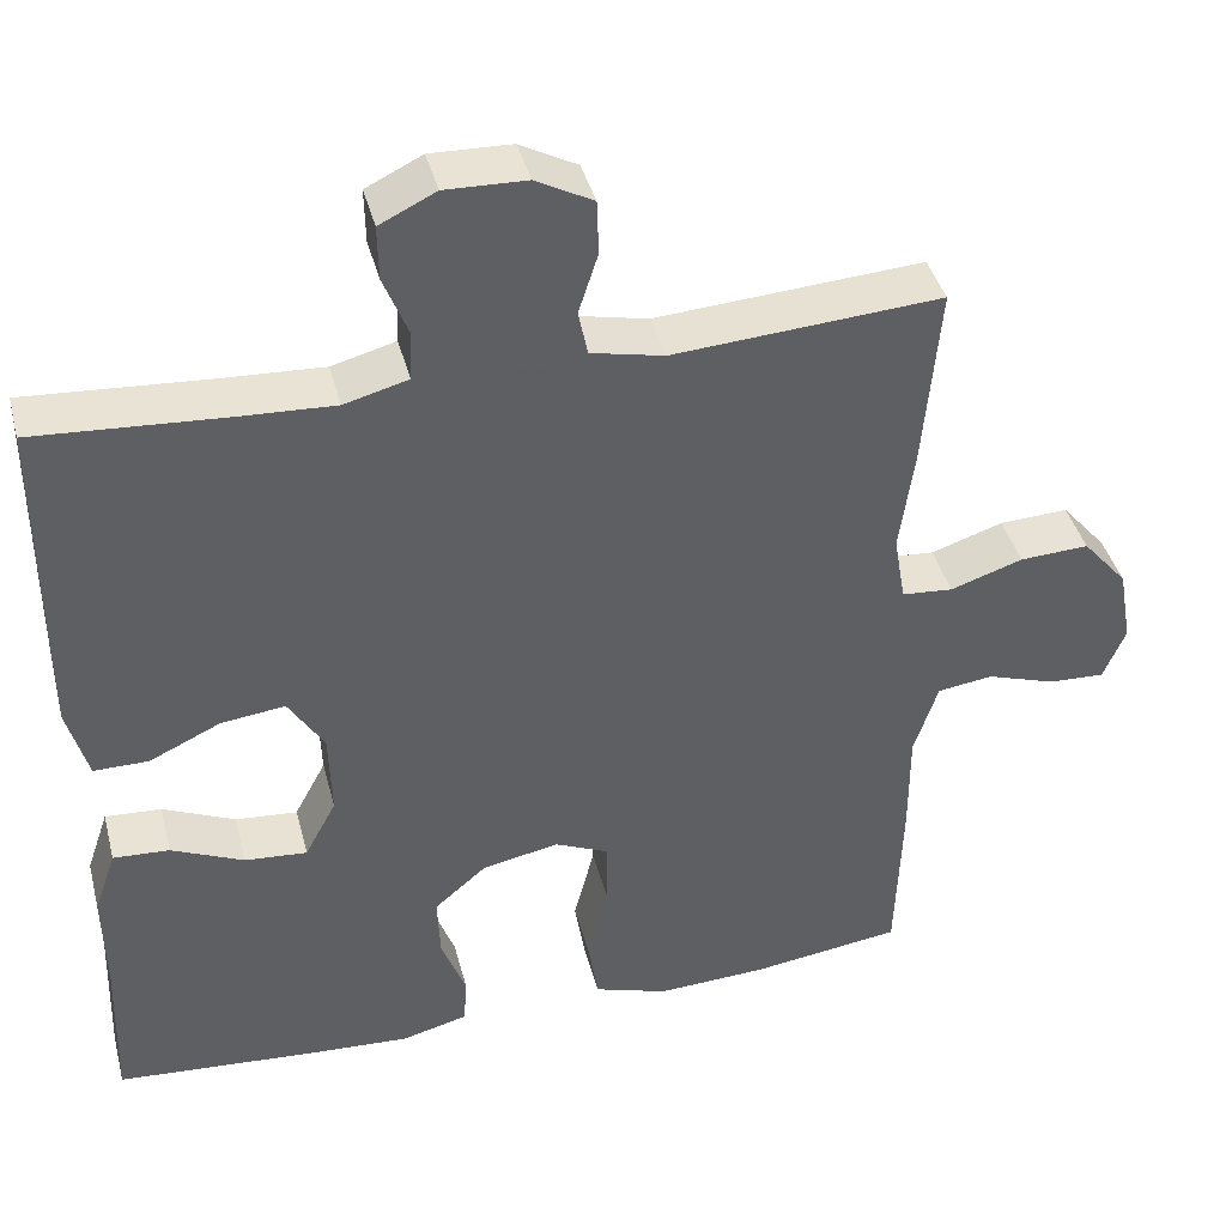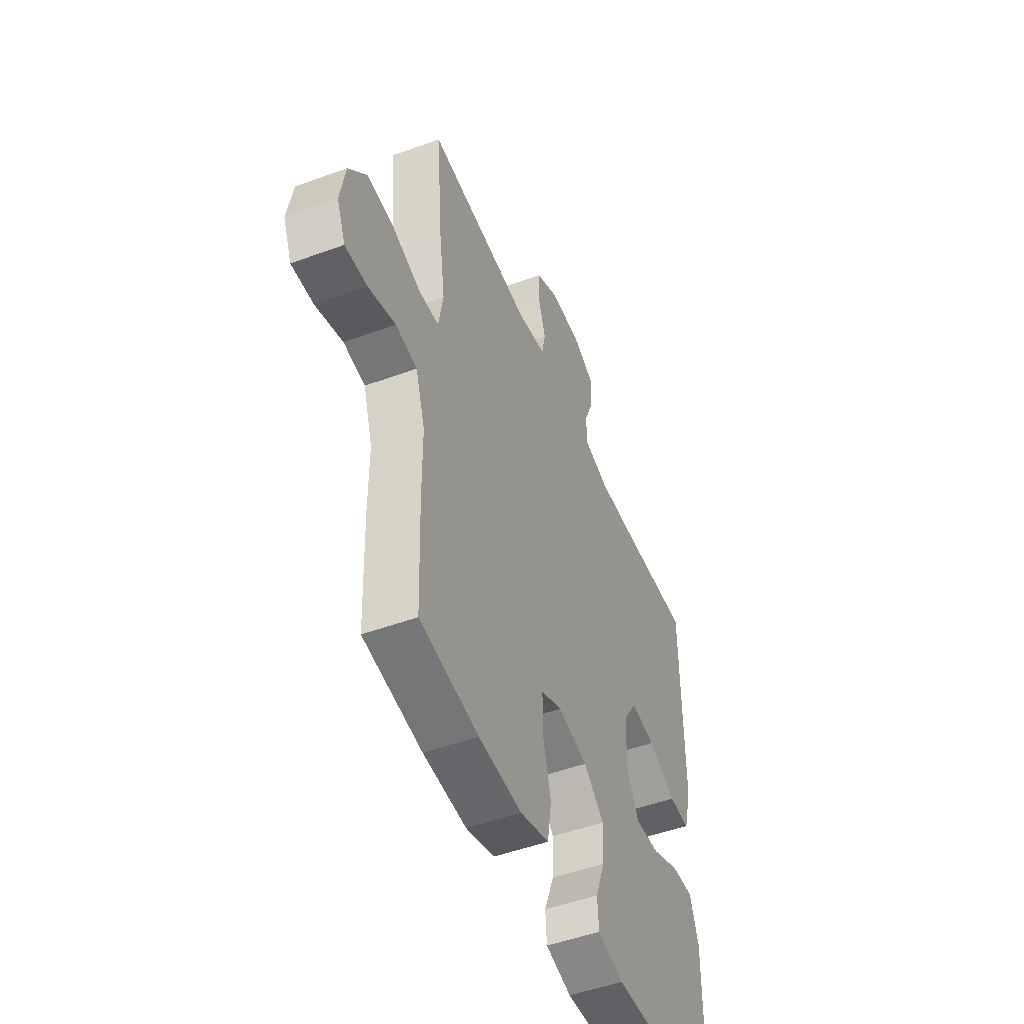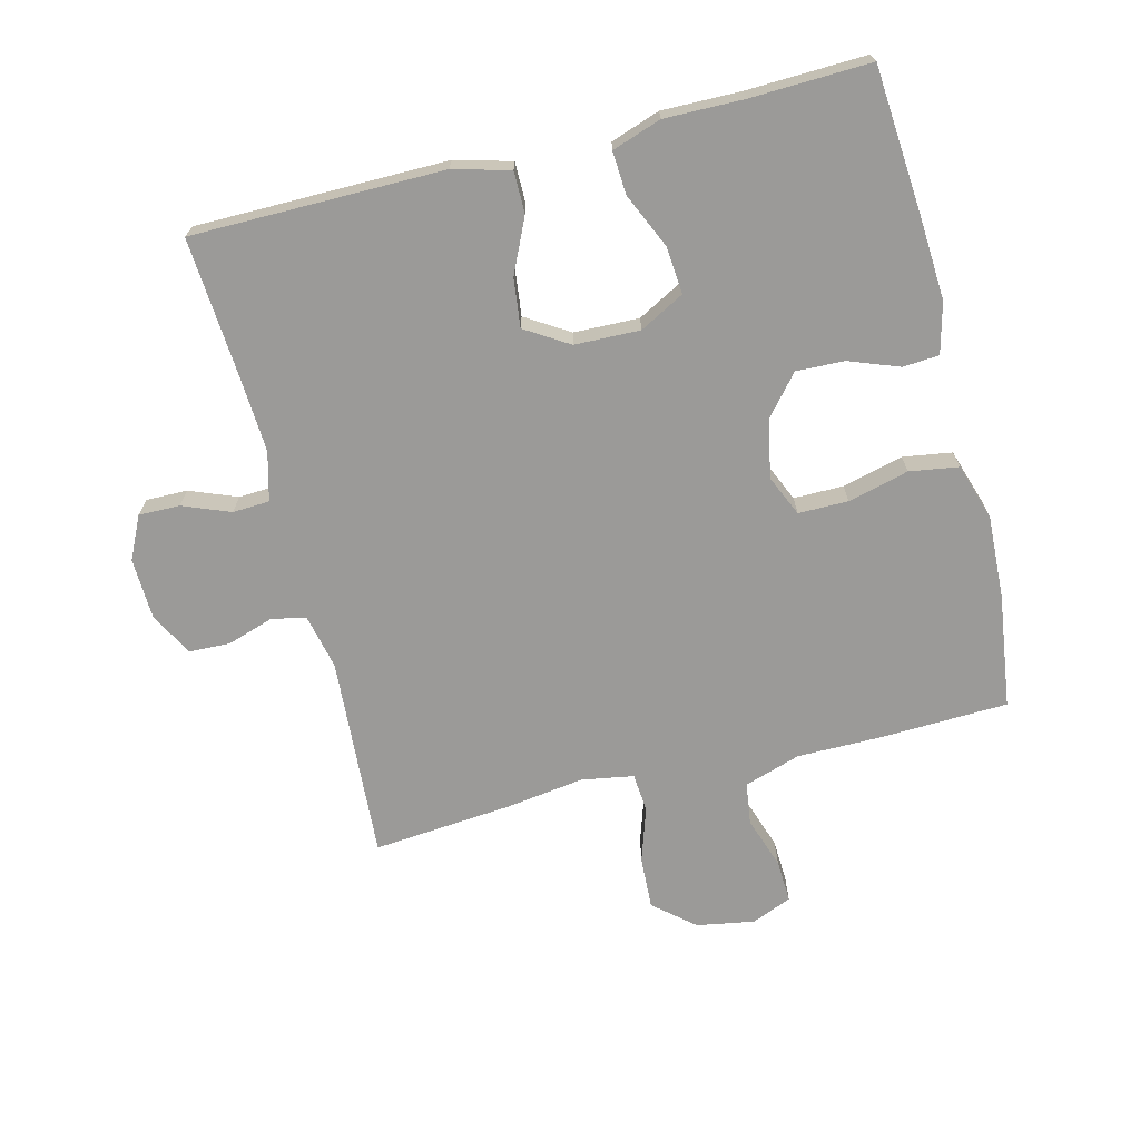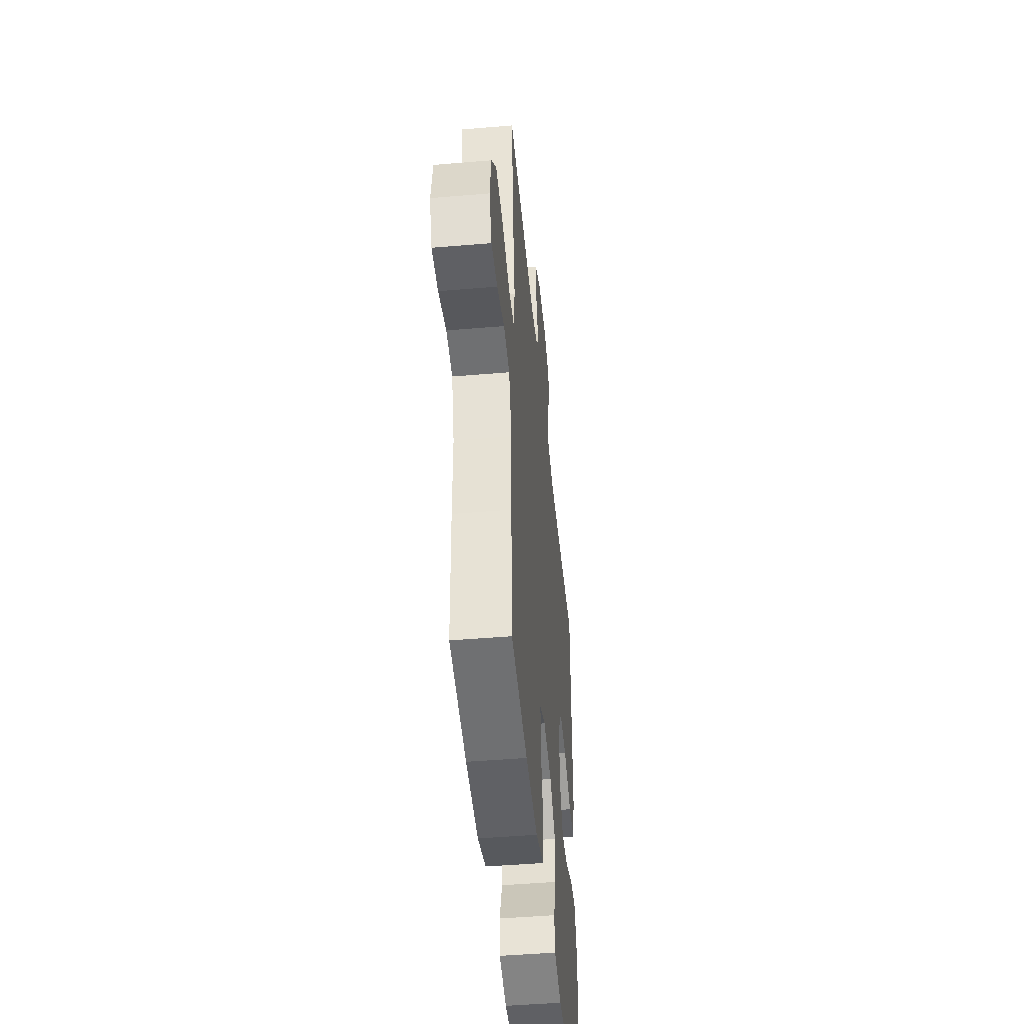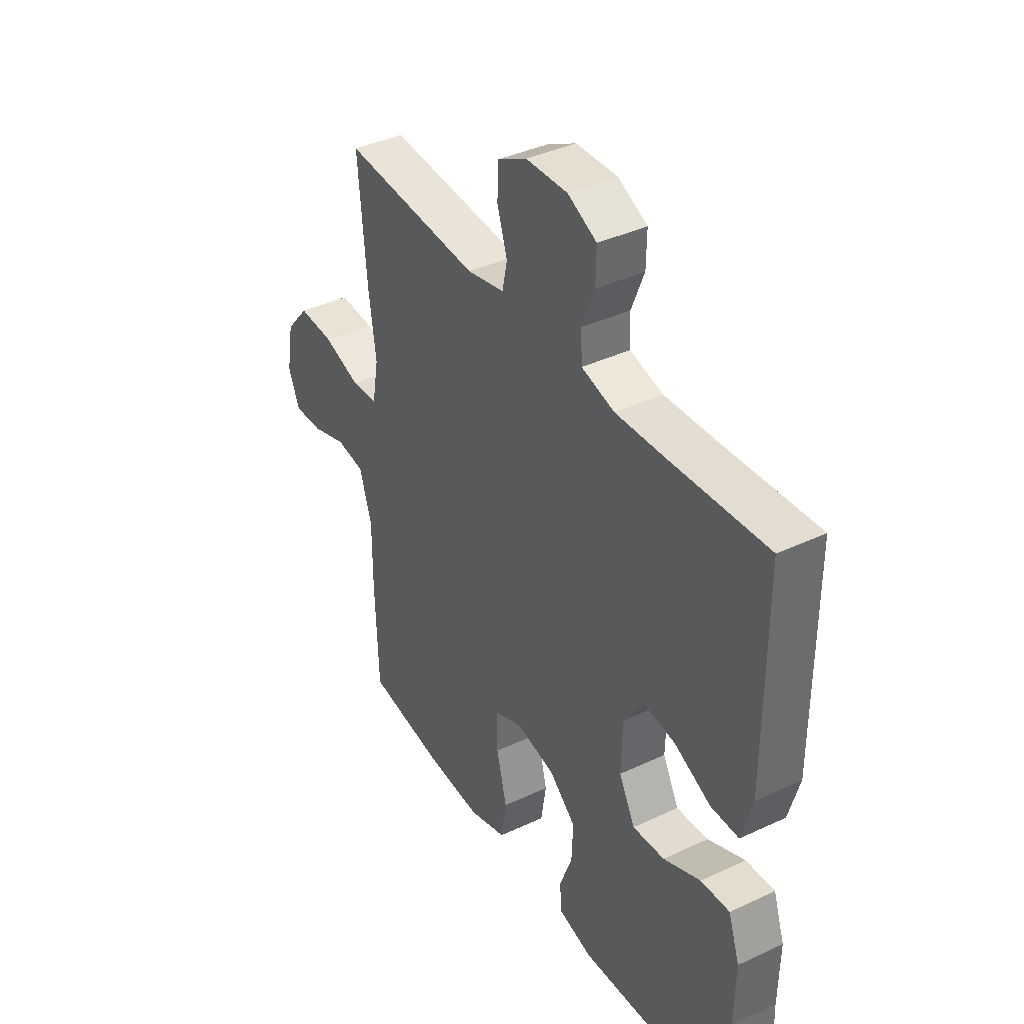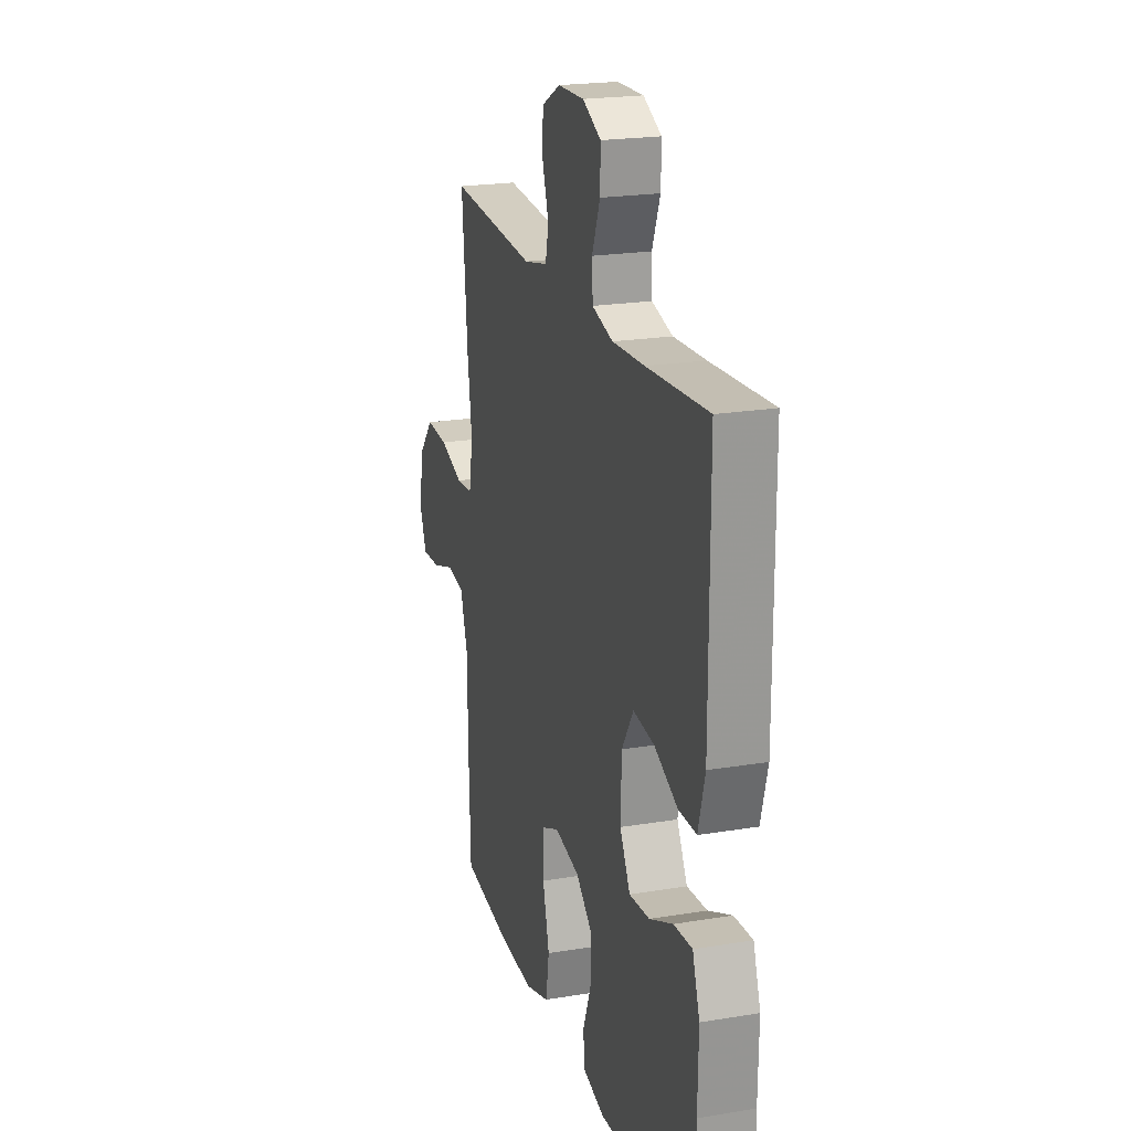
<metadata>
{"format":"obj","ext":"obj","renderer":"f3d","projection":"perspective","resolution":1024,"background":"white","views":[{"elev":40.9,"azim":165.6,"up":"+Z"},{"elev":-49.9,"azim":-68.0,"up":"+Z"},{"elev":-69.4,"azim":104.2,"up":"+Y"},{"elev":-47.2,"azim":-84.5,"up":"+Z"},{"elev":39.2,"azim":59.6,"up":"+Z"},{"elev":21.3,"azim":73.6,"up":"+Z"}]}
</metadata>
<code>
v 0.5 0.07 0.5
v 0.501 0.07 0.111
v 0.477 0.07 0.024
v 0.413 0.07 0.024
v 0.329 0.07 0.063
v 0.254 0.07 0.072
v 0.212 0.07 0.005
v 0.209 0.07 -0.096
v 0.246 0.07 -0.165
v 0.319 0.07 -0.159
v 0.404 0.07 -0.121
v 0.47 0.07 -0.117
v 0.496 0.07 -0.193
v 0.494 0.07 -0.315
v 0.5 0.07 -0.5
v 0.264 0.07 -0.518
v 0.145 0.07 -0.525
v 0.067 0.07 -0.505
v 0.063 0.07 -0.449
v 0.092 0.07 -0.372
v 0.095 0.07 -0.297
v 0.034 0.07 -0.245
v -0.056 0.07 -0.227
v -0.119 0.07 -0.255
v -0.119 0.07 -0.332
v -0.095 0.07 -0.426
v -0.107 0.07 -0.502
v -0.194 0.07 -0.53
v -0.324 0.07 -0.524
v -0.5 0.07 -0.5
v -0.507 0.07 -0.301
v -0.507 0.07 -0.171
v -0.535 0.07 -0.084
v -0.6 0.07 -0.075
v -0.681 0.07 -0.102
v -0.747 0.07 -0.105
v -0.773 0.07 -0.043
v -0.757 0.07 0.047
v -0.704 0.07 0.109
v -0.623 0.07 0.105
v -0.538 0.07 0.077
v -0.478 0.07 0.082
v -0.464 0.07 0.162
v -0.481 0.07 0.283
v -0.5 0.07 0.5
v -0.186 0.07 0.479
v -0.1 0.07 0.498
v -0.089 0.07 0.551
v -0.112 0.07 0.622
v -0.11 0.07 0.686
v -0.043 0.07 0.722
v 0.052 0.07 0.725
v 0.118 0.07 0.693
v 0.117 0.07 0.629
v 0.088 0.07 0.556
v 0.091 0.07 0.499
v 0.166 0.07 0.479
v 0.281 0.07 0.485
v 0.5 0 0.5
v 0.501 0 0.111
v 0.477 0 0.024
v 0.413 0 0.024
v 0.329 0 0.063
v 0.254 0 0.072
v 0.212 0 0.005
v 0.209 0 -0.096
v 0.246 0 -0.165
v 0.319 0 -0.159
v 0.404 0 -0.121
v 0.47 0 -0.117
v 0.496 0 -0.193
v 0.494 0 -0.315
v 0.5 0 -0.5
v 0.264 0 -0.518
v 0.145 0 -0.525
v 0.067 0 -0.505
v 0.063 0 -0.449
v 0.092 0 -0.372
v 0.095 0 -0.297
v 0.034 0 -0.245
v -0.056 0 -0.227
v -0.119 0 -0.255
v -0.119 0 -0.332
v -0.095 0 -0.426
v -0.107 0 -0.502
v -0.194 0 -0.53
v -0.324 0 -0.524
v -0.5 0 -0.5
v -0.507 0 -0.301
v -0.507 0 -0.171
v -0.535 0 -0.084
v -0.6 0 -0.075
v -0.681 0 -0.102
v -0.747 0 -0.105
v -0.773 0 -0.043
v -0.757 0 0.047
v -0.704 0 0.109
v -0.623 0 0.105
v -0.538 0 0.077
v -0.478 0 0.082
v -0.464 0 0.162
v -0.481 0 0.283
v -0.5 0 0.5
v -0.186 0 0.479
v -0.1 0 0.498
v -0.089 0 0.551
v -0.112 0 0.622
v -0.11 0 0.686
v -0.043 0 0.722
v 0.052 0 0.725
v 0.118 0 0.693
v 0.117 0 0.629
v 0.088 0 0.556
v 0.091 0 0.499
v 0.166 0 0.479
v 0.281 0 0.485
f 53 54 55
f 52 53 55
f 51 52 55
f 50 51 55
f 49 50 55
f 48 49 55
f 47 48 55 56
f 46 47 56 57
f 43 44 45 46
f 42 43 46 57
f 39 40 41
f 38 39 41
f 37 38 41
f 36 37 41
f 35 36 41
f 34 35 41
f 33 34 41 42
f 42 57 58
f 33 42 58
f 32 33 58
f 30 31 32
f 29 30 32
f 28 29 32
f 27 28 32
f 26 27 32
f 25 26 32
f 18 19 20
f 17 18 20
f 16 17 20
f 15 16 20
f 14 15 20
f 14 20 21
f 13 14 21
f 12 13 21
f 11 12 21
f 10 11 21
f 9 10 21 22
f 3 4 5
f 2 3 5
f 1 2 5
f 58 1 5
f 58 5 6
f 32 58 6 7
f 24 25 32
f 32 7 8
f 24 32 8
f 23 24 8
f 8 9 22 23
f 113 112 111
f 113 111 110
f 113 110 109
f 113 109 108
f 113 108 107
f 113 107 106
f 114 113 106 105
f 115 114 105 104
f 104 103 102 101
f 115 104 101 100
f 99 98 97
f 99 97 96
f 99 96 95
f 99 95 94
f 99 94 93
f 99 93 92
f 100 99 92 91
f 116 115 100
f 116 100 91
f 116 91 90
f 90 89 88
f 90 88 87
f 90 87 86
f 90 86 85
f 90 85 84
f 90 84 83
f 78 77 76
f 78 76 75
f 78 75 74
f 78 74 73
f 78 73 72
f 79 78 72
f 79 72 71
f 79 71 70
f 79 70 69
f 79 69 68
f 80 79 68 67
f 63 62 61
f 63 61 60
f 63 60 59
f 63 59 116
f 64 63 116
f 65 64 116 90
f 90 83 82
f 66 65 90
f 66 90 82
f 66 82 81
f 81 80 67 66
f 1 59 60 2
f 2 60 61 3
f 3 61 62 4
f 4 62 63 5
f 5 63 64 6
f 6 64 65 7
f 7 65 66 8
f 8 66 67 9
f 9 67 68 10
f 10 68 69 11
f 11 69 70 12
f 12 70 71 13
f 13 71 72 14
f 14 72 73 15
f 15 73 74 16
f 16 74 75 17
f 17 75 76 18
f 18 76 77 19
f 19 77 78 20
f 20 78 79 21
f 21 79 80 22
f 22 80 81 23
f 23 81 82 24
f 24 82 83 25
f 25 83 84 26
f 26 84 85 27
f 27 85 86 28
f 28 86 87 29
f 29 87 88 30
f 30 88 89 31
f 31 89 90 32
f 32 90 91 33
f 33 91 92 34
f 34 92 93 35
f 35 93 94 36
f 36 94 95 37
f 37 95 96 38
f 38 96 97 39
f 39 97 98 40
f 40 98 99 41
f 41 99 100 42
f 42 100 101 43
f 43 101 102 44
f 44 102 103 45
f 45 103 104 46
f 46 104 105 47
f 47 105 106 48
f 48 106 107 49
f 49 107 108 50
f 50 108 109 51
f 51 109 110 52
f 52 110 111 53
f 53 111 112 54
f 54 112 113 55
f 55 113 114 56
f 56 114 115 57
f 57 115 116 58
f 58 116 59 1

</code>
